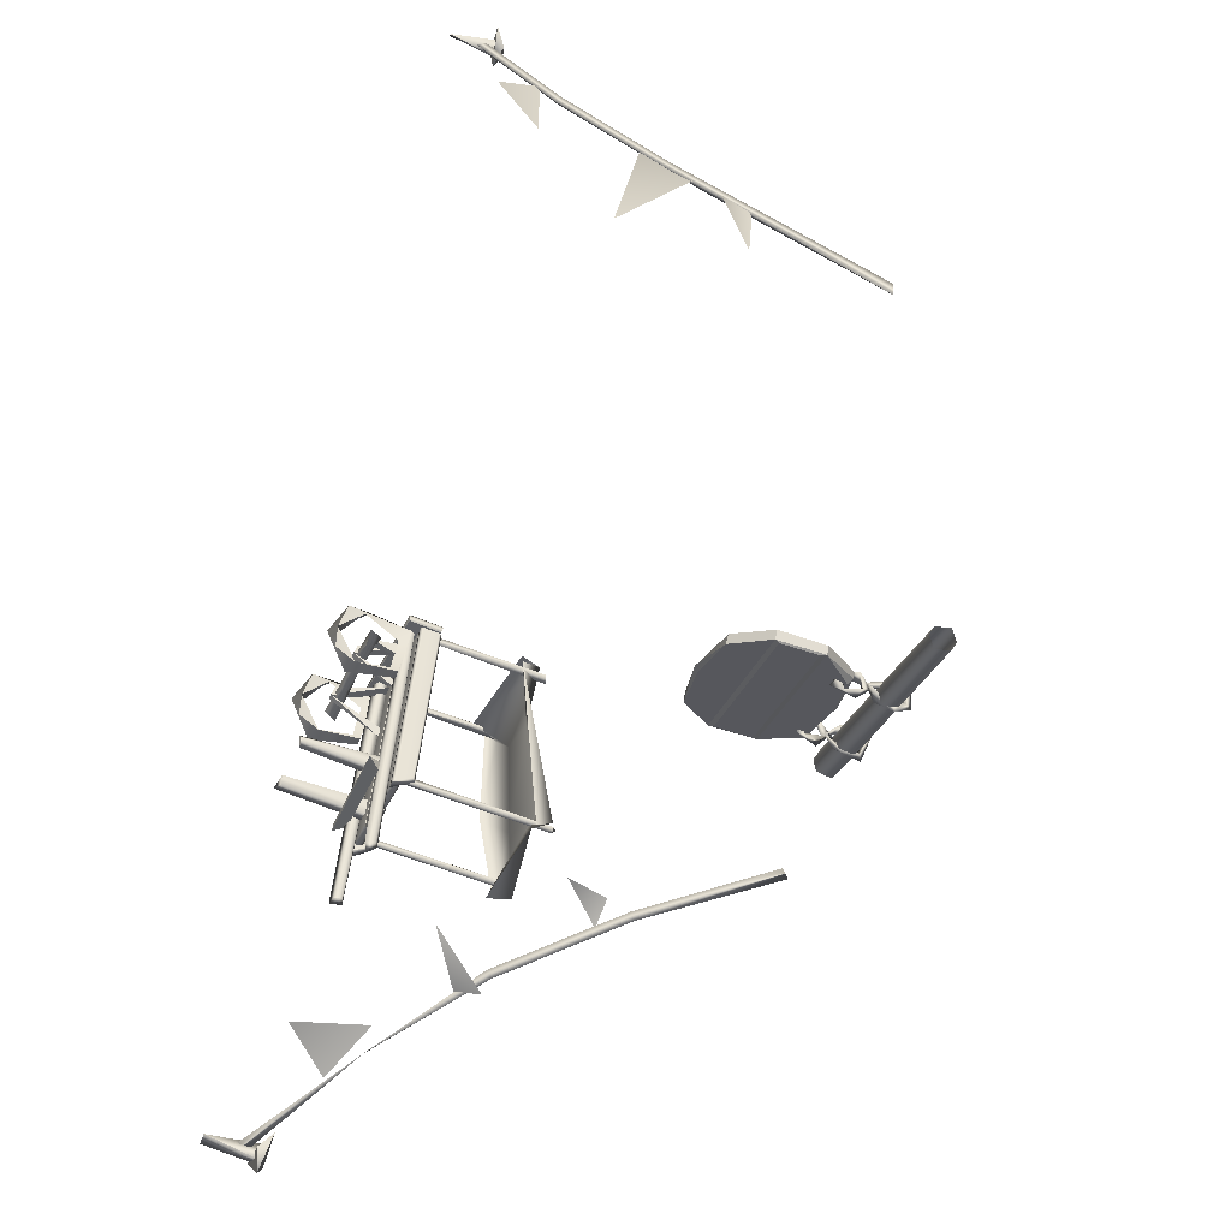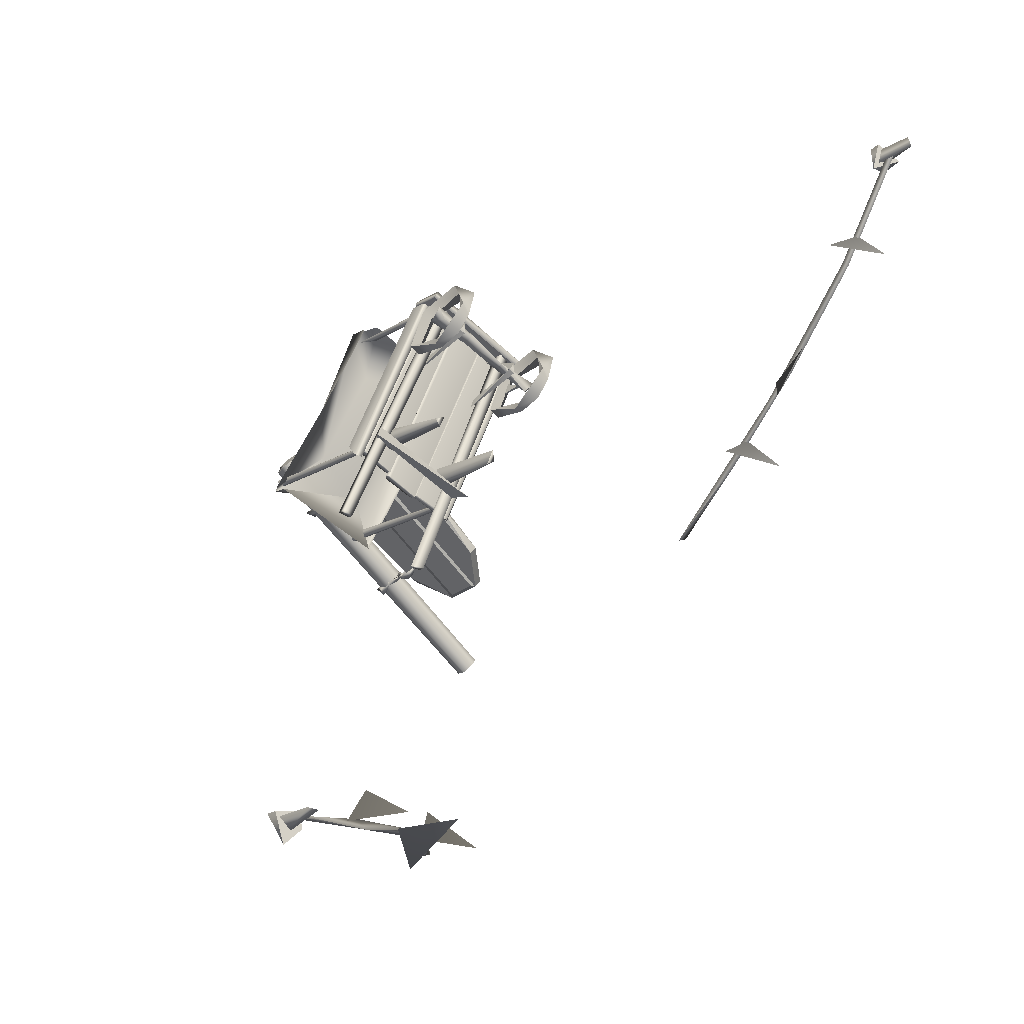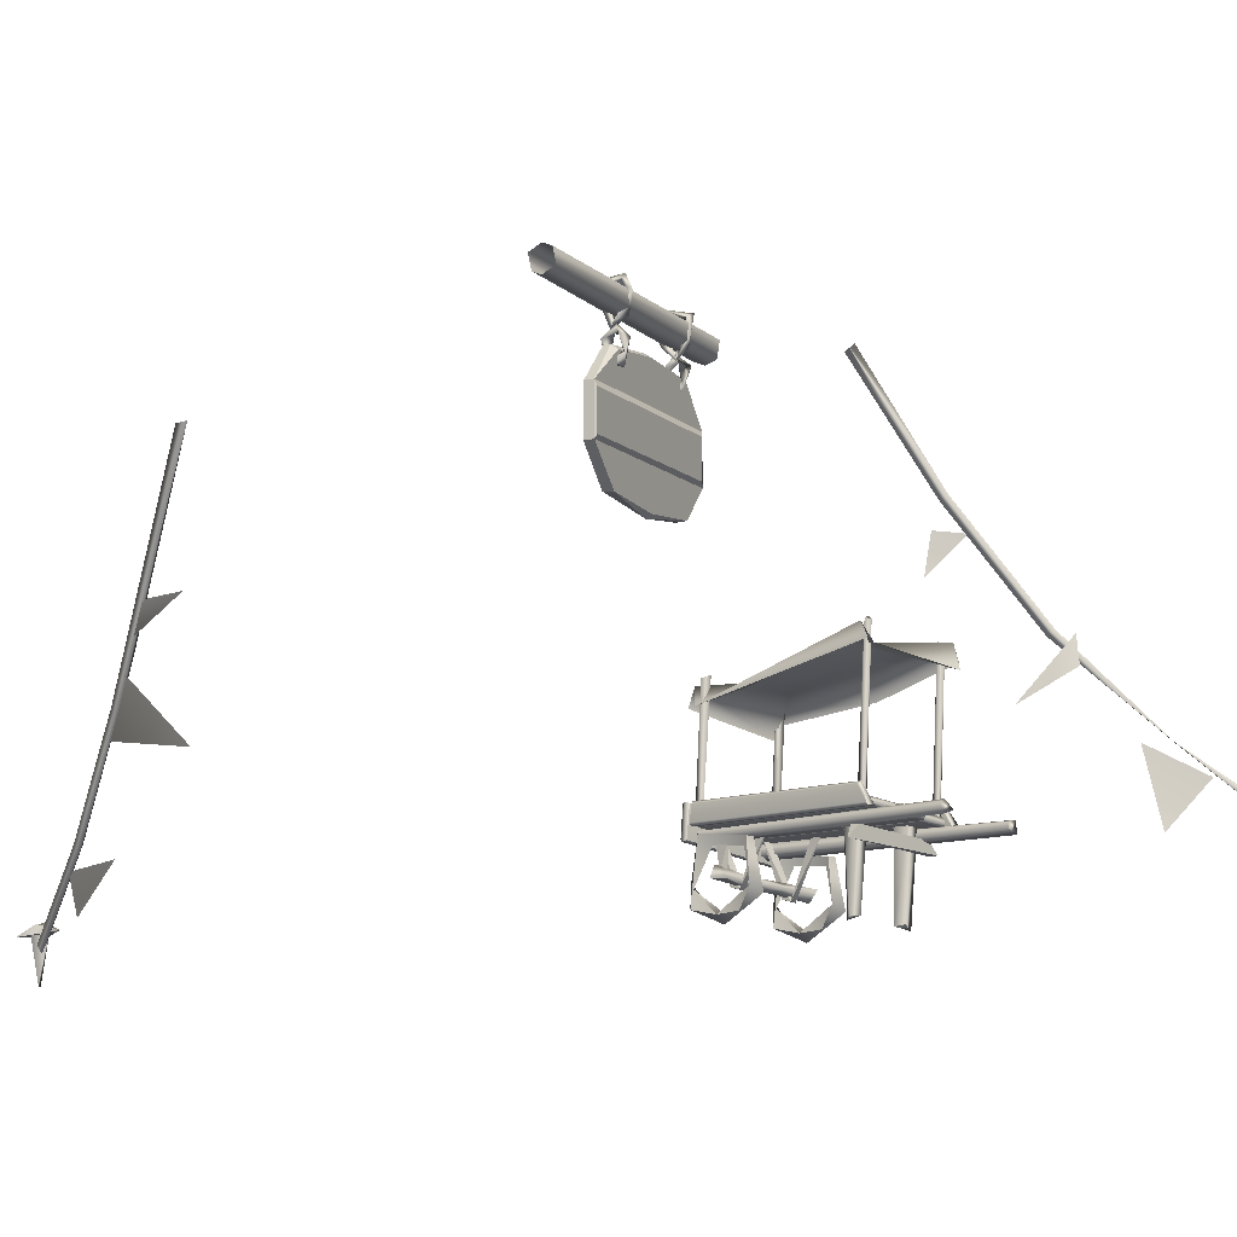
<metadata>
{"format":"obj","ext":"obj","renderer":"f3d","projection":"perspective","resolution":1024,"background":"white","views":[{"elev":-64.5,"azim":71.7,"up":"+Z"},{"elev":-20.9,"azim":-33.2,"up":"+Z"},{"elev":-8.9,"azim":154.4,"up":"+Y"}]}
</metadata>
<code>
g default
v 34.17 43.16 -27.47
v 33.71 42.6 -28.22
v 33.74 41.64 -27.99
v 34.18 41.36 -27.52
v 34.68 41.62 -27.06
v 34.76 42.26 -26.78
v 35.06 37.63 -27.93
v 45.05 37.67 -36.15
v 37.01 37.75 -29.39
v 44.71 37.67 -36.57
v 42.68 39.67 -34.96
v 43.17 39.83 -35.11
v 39.7 40.12 -32.48
v 36.42 39.85 -29.72
v 39.92 40.34 -32.23
v 43.39 39.85 -34.72
v 40.16 40.14 -31.93
v 36.73 39.82 -29.21
v 39.69 32.32 -32.47
v 43 32.67 -35.18
v 39.9 32.1 -32.22
v 43.42 32.71 -34.71
v 36.37 32.71 -29.71
v 40.11 32.32 -31.97
v 36.78 32.67 -29.24
v 34.79 37.69 -28.3
v 37.09 38.98 -30.29
v 37.29 38.94 -29.7
v 35.1 34.76 -27.87
v 44.93 35.06 -35.97
v 35.29 35.06 -27.97
v 45.09 34.77 -36.16
v 34.88 35.06 -28.47
v 34.75 34.76 -28.29
v 34.88 37.38 -28.47
v 44.71 34.77 -36.59
v 44.52 37.38 -36.47
v 44.52 35.06 -36.47
v 44.93 37.38 -35.97
v 35.29 37.38 -27.97
v 34.56 42.89 -26.97
v 48.43 42.8 -39.99
v 48.78 43.02 -39.58
v 48.31 41.88 -40.14
v 48.78 41.5 -39.58
v 49.12 41.72 -39.16
v 49.24 42.63 -39.02
v 36.95 40.66 -29.79
v 37 40.63 -30.07
v 37.28 40.19 -29.5
v 37.69 40.31 -29.65
v 37.11 41.14 -29.91
v 37.28 39.29 -29.88
v 37.37 40.36 -29.24
v 37.3 38.79 -29.42
v 36.78 39.32 -29.93
v 36.89 39.25 -30.4
v 36.92 39.69 -30.38
v 36.38 40.52 -30.29
v 37.07 41.24 -29.77
v 37.14 40.72 -30.09
v 36.93 41.38 -30.1
v 37.72 41.54 -29.48
v 37.66 42.76 -29.46
v 37.38 41.38 -29.32
v 37.84 42.68 -29.02
v 37.01 43.04 -30.16
v 37.41 42.91 -29.22
v 37.54 43.45 -29.57
v 36.87 42.92 -30.68
v 36.29 43.2 -30.43
v 36.46 42.81 -30.31
v 36.67 41.88 -30.7
v 36.54 41.43 -30.29
v 42.71 41.2 -34.46
v 42.54 41 -34.38
v 42.76 42.94 -33.9
v 43.09 42.44 -33.52
v 42.8 40.73 -34.33
v 43.02 43.31 -33.85
v 43.27 42.97 -34
v 42.49 43.04 -34.68
v 42.21 43.56 -34.74
v 42.14 42.55 -35.43
v 42.3 42.42 -34.96
v 41.94 42.81 -34.82
v 42.03 41.42 -34.8
v 42.27 39.69 -34.66
v 42.69 39.48 -34.11
v 42.8 39.27 -34.47
v 42.2 38.87 -34.65
v 41.99 40.42 -34.86
v 42.59 40.62 -34.74
v 42.54 40.59 -34.27
v 42.54 41.13 -34.42
v 42.36 39.57 -35.1
v 42.79 39.25 -33.92
v 43.22 40.29 -34.1
v 42.87 40.41 -33.8
v 26.63 16.6 -36.34
v 26.26 15.88 -36.5
v 26.46 15.86 -36
v 32.11 17.03 -38.25
v 31.91 17.04 -38.74
v 32.56 16.38 -38.74
v 29.46 12.44 -29.25
v 30.26 13.71 -27.45
v 30.05 12.38 -29.44
v 36.07 14.82 -31.4
v 35.44 14.79 -32.08
v 35.94 15.48 -31.69
v 28.89 14.6 -29.31
v 29.06 13.94 -28.59
v 29.21 14.64 -28.69
v 29.38 13.91 -29.33
v 35.33 13.09 -31.61
v 36.13 14.36 -29.8
v 35.92 13.03 -31.8
v 35.46 16.69 -30.86
v 35.58 15.15 -31.51
v 35.13 16.79 -31.67
v 35.19 15.21 -31.59
v 33.39 17.45 -32.59
v 34.38 14.33 -31.31
v 34.04 14.26 -31.18
v 33.57 17.66 -32.06
v 34.37 17.45 -29.41
v 34.5 14.45 -30.57
v 34.99 17.49 -29.58
v 29.74 17.05 -31.13
v 30.74 13.93 -29.85
v 30.39 13.86 -29.71
v 29.92 17.26 -30.6
v 30.72 17.04 -27.95
v 30.85 14.05 -29.11
v 31.34 17.09 -28.11
v 29.73 24.31 -26.58
v 29.87 24.44 -26.92
v 29.32 24.4 -26.89
v 30.88 27.13 -38.02
v 31.31 26.94 -38.42
v 30.97 26.93 -38.54
v 35.29 24.96 -29.06
v 34.71 25.14 -29.02
v 35.12 24.93 -28.74
v 29.45 12.53 -30.69
v 29.15 13.76 -31.19
v 29.08 16.17 -30.74
v 28.94 15.73 -30.25
v 29.69 15.83 -28.38
v 30.28 16.41 -27.94
v 30.63 12.69 -27.79
v 35.32 13.18 -33.04
v 35.01 14.41 -33.54
v 34.94 16.82 -33.09
v 34.81 16.38 -32.6
v 35.56 16.48 -30.73
v 36.15 17.07 -30.3
v 36.49 13.34 -30.14
v 27.8 12.18 -36.48
v 28.26 12.49 -36.75
v 28.54 12.42 -36.13
v 27.63 17.19 -35.47
v 28.26 17.29 -35.72
v 27.29 17.25 -36.33
v 27.95 17.33 -36.56
v 31.82 12.57 -37.35
v 31.56 12.75 -38.18
v 32.04 12.73 -37.91
v 31.86 17.69 -37.17
v 31.26 17.61 -36.91
v 31.54 17.72 -38
v 30.87 17.65 -37.76
v 25.42 26.28 -36.04
v 25.76 26.29 -35.92
v 25.57 26.33 -36.37
v 25.92 26.42 -36.22
v 30.26 16.86 -27.28
v 32.01 17.06 -27.89
v 30.09 17.14 -27.15
v 32.01 17.45 -27.92
v 30.22 17.37 -27.25
v 31.85 17.55 -27.9
v 26.24 17.68 -37.07
v 26.08 17.37 -36.99
v 26.29 17.17 -37.1
v 27.98 17.37 -37.91
v 27.88 17.86 -37.72
v 28 17.77 -37.81
v 32.15 17.07 -28.04
v 33.9 17.27 -28.65
v 31.97 17.35 -27.91
v 33.9 17.66 -28.68
v 32.1 17.58 -28
v 33.74 17.76 -28.66
v 28.01 17.9 -38.13
v 27.84 17.59 -38.06
v 28.05 17.39 -38.17
v 29.74 17.59 -38.98
v 29.64 18.08 -38.79
v 29.76 17.99 -38.87
v 30.18 16.87 -27.15
v 25.99 17.17 -37.48
v 26.18 18.21 -36.76
v 30.08 17.95 -27.1
v 25.9 18.36 -36.6
v 29.7 18 -26.98
v 29.58 17.85 -26.98
v 25.71 18.16 -36.57
v 29.66 16.92 -27.04
v 29.79 16.8 -27.07
v 25.5 17.17 -37.4
v 35.7 18.53 -29.43
v 35.84 17.48 -29.39
v 35.99 18.73 -29.48
v 36.18 17.5 -29.61
v 36.17 18.58 -29.62
v 36.25 17.65 -29.68
v 32.29 18.89 -39.21
v 32.01 19.03 -39.13
v 31.82 18.83 -39.02
v 31.65 17.83 -39.77
v 32.16 17.97 -39.81
v 32.04 17.82 -39.81
v 29.73 17.71 -26.91
v 29.84 15.83 -27
v 29.76 17.88 -26.63
v 30.07 15.87 -26.55
v 29.92 17.69 -26.43
v 36.29 18.61 -28.97
v 36.3 18.75 -29.08
v 36.17 18.64 -29.49
v 36.4 16.79 -29.63
v 36.48 16.85 -29.11
v 36.5 16.73 -29.23
v 29.4 11.92 -29.06
v 30.12 14.04 -26.91
v 29.43 16.37 -27.79
v 28.48 16.16 -30.38
v 28.45 13.38 -31.31
v 33.58 14.36 -30.9
v 33.77 14.95 -30.57
v 33.58 14.98 -31.04
v 31.51 14.24 -29.67
v 31.24 14.85 -29.77
v 31.12 14.52 -30.14
v 35.27 12.58 -31.41
v 35.98 14.69 -29.26
v 35.3 17.02 -30.14
v 34.34 16.81 -32.74
v 34.32 14.03 -33.67
v 30.13 17.09 -27.54
v 30.39 17.24 -27.14
v 30.11 17.21 -27.12
v 31.98 17.95 -38.66
v 31.83 18.15 -39.09
v 31.61 18.12 -38.92
v 35.59 17.66 -29.74
v 35.79 17.84 -29.31
v 35.51 17.81 -29.29
v 29.85 17.6 -38.85
v 31.75 18.1 -39.53
v 31.64 17.77 -39.44
v 29.81 17.99 -38.76
v 31.59 18.29 -39.4
v 29.96 18.1 -38.75
v 35.63 17.97 -29.42
v 35.84 17.7 -29.52
v 35.67 17.46 -29.45
v 34 17.26 -28.67
v 34 17.79 -28.76
v 33.89 17.66 -28.7
v 25.24 17.2 -41.26
v 31.19 16.39 -27.52
v 25.24 16.79 -41.34
v 31.02 16.97 -27.43
v 24.71 17.31 -41.06
v 30.5 16.73 -27.23
v 24.66 16.59 -41.12
v 30.71 16.11 -27.34
v 30.15 17.18 -43.32
v 34.98 16.66 -29.05
v 29.48 17.4 -43.26
v 35.6 16.88 -29.29
v 30.25 17.75 -43.27
v 35.56 17.29 -29.26
v 29.92 17.91 -43.13
v 34.96 17.39 -29.01
v 28.76 13.46 -30.82
v 34.63 14.11 -33.17
v 26.43 17.55 -36.93
v 26.52 17.38 -36.48
v 26.22 17.52 -36.75
v 29.32 23.14 -26.3
v 28.98 23.97 -26.41
v 26.91 23.84 -32.01
v 27.92 25.34 -34.32
v 24.98 25.38 -36.68
v 25.32 26.38 -36.73
v 30.19 24.41 -28.86
v 29.72 22.35 -26.38
v 30.61 26.08 -36.14
v 25.13 24.96 -37.04
v 31.36 25.63 -39.36
v 31.75 26.74 -38.8
v 32.87 24.67 -30.85
v 35.65 23.52 -28.99
v 31.53 25.9 -39.14
v 35.32 24.61 -28.45
v 35.85 23.41 -28.73
v 63.81 25.5 -26.86
v 62.71 27.66 -24.44
v 61.05 28.06 -25.47
v 63.1 13.01 -16.02
v 62.94 15.43 -13.65
v 60.86 16.08 -14.64
v 59.8 20.89 -23.26
v 62.84 21.39 -19.58
v 62.8 24.33 -22.19
v 62.25 12.75 -9.925
v 64.3 12.37 -8.946
v 62.52 12.41 -8.154
v 36.49 27.66 -56.08
v 39.07 25.5 -56.7
v 37.19 28.06 -54.25
v 25.92 17.65 -58.3
v 28.27 15.23 -57.99
v 27.95 19.28 -55.98
v 31.73 22.22 -57.1
v 34.65 20.44 -56.51
v 33.21 23.27 -59.04
v 21.27 15.91 -60.5
v 20.45 16.25 -58.91
v 22.36 16.28 -58.5
v 63.47 13.03 -9.755
v 62.54 13.19 -8.195
v 22.16 15.62 -59.64
v 20.49 15.47 -58.92
v 63.14 9.916 -9.303
v 62.63 12.84 -9.419
v 63.61 12.84 -9.055
v 62.86 9.903 -8.701
v 62.81 12.84 -8.387
v 21.71 15.96 -58.78
v 21.71 13.03 -59.19
v 21.53 15.96 -59.81
v 21.05 13.02 -59.14
v 20.73 15.96 -59.14
v 62.33 35.36 -29.62
v 62.85 35.21 -29.45
v 62.69 29.01 -25.71
v 63.02 22.96 -20.75
v 62.78 22.68 -21.03
v 62.51 24.98 -22.38
v 63.14 16.72 -15.16
v 62.89 16.44 -15.44
v 63.02 11.53 -9.277
v 63.26 11.82 -8.992
v 62.66 16.72 -15.15
v 62.79 11.82 -8.983
v 27.87 19.09 -58.25
v 21.64 14.65 -59.18
v 21.24 15.09 -59.28
v 27.35 19.04 -57.75
v 33.15 23.42 -56.78
v 32.92 23.71 -57.07
v 37.73 29.01 -55.82
v 32.82 23.71 -56.6
v 37.49 29.3 -56.11
v 41.74 35.18 -54.98
v 41.3 35.6 -55.06
v 37.4 29.3 -55.65
g CromdoReturnFixed02_Low FixedCampGroup CampOffset Terrain
f 1 2 3
f 4 5 6
f 7 8 9
f 10 11 12
f 13 14 15
f 15 16 12
f 17 16 15
f 15 14 18
f 18 17 15
f 19 20 21
f 21 20 22
f 23 19 21
f 21 22 24
f 23 21 25
f 25 21 24
f 15 12 13
f 13 12 11
f 16 8 12
f 12 8 10
f 7 18 26
f 26 18 14
f 27 9 28
f 28 9 27
f 29 30 31
f 30 29 32
f 26 33 34
f 33 26 35
f 10 36 37
f 38 37 36
f 36 10 32
f 32 10 8
f 39 40 31
f 31 30 39
f 26 34 7
f 7 34 29
f 30 8 39
f 8 30 32
f 31 40 29
f 7 29 40
f 40 39 7
f 7 39 8
f 20 36 22
f 22 36 32
f 34 23 29
f 29 23 25
f 26 37 35
f 37 26 10
f 35 38 33
f 38 35 37
f 33 38 34
f 34 38 36
f 41 1 3
f 6 41 3
f 4 6 3
f 25 24 29
f 24 22 29
f 32 29 22
f 42 1 43
f 1 42 2
f 2 42 44
f 2 44 3
f 3 44 4
f 4 44 45
f 46 4 45
f 4 46 5
f 5 46 6
f 6 46 47
f 6 47 41
f 41 47 1
f 1 47 43
f 36 20 19
f 36 19 23
f 34 36 23
f 8 16 17
f 8 17 9
f 28 9 17
f 17 18 28
f 7 9 28
f 18 7 28
f 48 49 50
f 50 49 51
f 51 49 52
f 53 50 51
f 52 54 51
f 54 52 48
f 48 50 54
f 54 55 51
f 55 54 50
f 51 55 53
f 50 53 55
f 55 53 56
f 57 53 55
f 55 56 57
f 53 57 58
f 56 53 58
f 56 58 49
f 59 57 56
f 59 58 57
f 59 49 58
f 59 56 49
f 59 52 49
f 48 59 49
f 59 48 52
f 60 61 62
f 61 60 63
f 64 63 60
f 61 63 65
f 65 60 61
f 63 64 66
f 63 66 65
f 67 64 68
f 68 60 65
f 60 68 64
f 65 66 68
f 64 67 69
f 66 64 69
f 68 66 69
f 69 67 70
f 69 71 68
f 70 71 69
f 72 68 71
f 68 72 67
f 67 72 70
f 62 70 72
f 70 73 71
f 70 62 73
f 73 62 61
f 74 72 71
f 71 73 74
f 72 74 62
f 73 61 74
f 60 62 74
f 74 61 60
f 75 76 77
f 77 76 78
f 78 76 79
f 77 78 80
f 81 78 79
f 80 78 81
f 81 79 75
f 75 77 81
f 82 81 77
f 83 80 81
f 81 82 83
f 80 83 77
f 83 82 84
f 84 82 85
f 85 76 84
f 84 76 75
f 86 77 83
f 84 86 83
f 77 86 82
f 82 86 85
f 76 85 86
f 84 75 87
f 87 86 84
f 86 87 76
f 75 79 87
f 87 79 76
f 88 89 90
f 89 88 91
f 92 91 88
f 93 92 88
f 94 92 93
f 92 94 95
f 95 93 92
f 96 92 93
f 91 92 96
f 88 96 93
f 90 96 88
f 96 90 91
f 91 90 97
f 97 89 91
f 90 98 97
f 98 90 89
f 89 94 98
f 93 98 94
f 98 93 95
f 99 89 97
f 97 98 99
f 95 99 98
f 94 89 99
f 99 95 94
f 27 26 14
f 14 13 27
f 26 27 10
f 10 27 13
f 13 17 10
f 13 11 17
f 10 17 11
f 100 101 102
f 100 103 104
f 105 104 103
f 101 105 102
f 106 107 108
f 109 110 111
f 112 113 114
f 112 115 113
f 116 117 118
f 119 120 121
f 122 121 120
f 123 124 125
f 126 124 123
f 124 126 125
f 123 125 126
f 127 125 128
f 124 129 128
f 130 131 132
f 133 131 130
f 131 133 132
f 130 132 133
f 134 132 135
f 131 136 135
f 137 138 139
f 140 141 142
f 143 144 145
f 146 147 108
f 147 148 149
f 148 150 149
f 150 148 151
f 151 107 150
f 107 151 152
f 107 152 108
f 153 154 118
f 154 155 156
f 155 157 156
f 157 155 158
f 158 117 157
f 117 158 159
f 117 159 118
f 125 124 128
f 127 128 129
f 132 131 135
f 134 135 136
f 160 161 162
f 162 163 160
f 163 162 164
f 165 160 163
f 165 161 160
f 161 165 166
f 166 162 161
f 162 166 164
f 167 168 169
f 169 170 167
f 171 167 170
f 169 172 170
f 168 172 169
f 168 173 172
f 167 173 168
f 173 167 171
f 103 100 102
f 102 105 103
f 101 104 105
f 104 101 100
f 122 119 121
f 119 122 120
f 127 124 125
f 124 127 129
f 134 131 132
f 131 134 136
f 174 175 176
f 175 177 176
f 178 179 180
f 180 179 181
f 180 181 182
f 182 181 183
f 183 184 182
f 184 180 182
f 180 184 185
f 180 185 178
f 186 178 185
f 178 186 187
f 178 187 179
f 184 183 188
f 188 185 184
f 183 189 188
f 185 188 189
f 189 183 181
f 187 185 189
f 185 187 186
f 181 187 189
f 187 181 179
f 190 191 192
f 192 191 193
f 192 193 194
f 194 193 195
f 195 196 194
f 196 192 194
f 192 196 197
f 192 197 190
f 198 190 197
f 190 198 199
f 190 199 191
f 196 195 200
f 200 197 196
f 195 201 200
f 197 200 201
f 201 195 193
f 199 197 201
f 197 199 198
f 193 199 201
f 199 193 191
f 202 203 204
f 202 204 205
f 205 204 206
f 206 207 205
f 207 206 208
f 209 208 206
f 209 210 208
f 208 210 207
f 207 202 205
f 207 211 202
f 211 207 210
f 210 209 212
f 210 212 211
f 206 212 209
f 211 212 203
f 211 203 202
f 212 206 203
f 203 206 204
f 213 214 215
f 215 214 216
f 215 216 217
f 218 217 216
f 218 219 217
f 219 215 217
f 215 219 220
f 215 220 213
f 221 213 220
f 221 214 213
f 214 221 222
f 218 223 219
f 223 220 219
f 223 218 224
f 220 223 224
f 216 224 218
f 222 220 224
f 220 222 221
f 214 224 216
f 214 222 224
f 225 226 227
f 227 226 228
f 227 228 229
f 230 229 228
f 231 229 230
f 229 231 227
f 227 231 232
f 227 232 225
f 232 226 225
f 226 232 233
f 228 234 230
f 228 235 234
f 235 228 226
f 226 233 235
f 235 230 234
f 230 235 231
f 231 235 233
f 233 232 231
f 236 108 152
f 237 236 152
f 237 152 151
f 238 237 151
f 239 238 151
f 239 151 148
f 240 239 148
f 240 148 147
f 240 147 146
f 236 240 146
f 236 146 108
f 241 110 109
f 241 109 242
f 242 109 111
f 242 111 243
f 243 111 110
f 243 110 241
f 244 241 242
f 244 242 245
f 245 242 243
f 245 243 246
f 246 243 241
f 246 241 244
f 247 118 159
f 248 247 159
f 248 159 158
f 249 248 158
f 250 249 158
f 250 158 155
f 251 250 155
f 251 155 154
f 251 154 153
f 247 251 153
f 247 153 118
f 252 138 253
f 137 253 138
f 253 137 254
f 139 254 137
f 139 252 254
f 252 139 138
f 140 255 141
f 256 141 255
f 256 142 141
f 257 142 256
f 142 257 140
f 140 257 255
f 258 144 143
f 258 143 259
f 145 259 143
f 259 145 260
f 144 260 145
f 144 258 260
f 261 262 263
f 264 262 261
f 264 265 262
f 266 265 264
f 266 267 265
f 267 262 265
f 262 267 268
f 262 268 263
f 269 263 268
f 270 263 269
f 270 261 263
f 266 271 267
f 271 268 267
f 266 272 271
f 272 268 271
f 272 266 264
f 268 272 270
f 270 269 268
f 272 264 261
f 272 261 270
f 273 274 275
f 274 273 276
f 277 276 273
f 276 277 278
f 279 277 275
f 277 273 275
f 279 278 277
f 278 279 280
f 275 280 279
f 280 275 274
f 281 282 283
f 281 284 282
f 285 284 281
f 284 285 286
f 285 281 283
f 287 285 283
f 287 286 285
f 286 287 288
f 283 288 287
f 288 283 282
f 149 289 147
f 289 108 147
f 289 106 108
f 115 244 113
f 113 244 114
f 114 244 245
f 114 245 112
f 112 245 246
f 112 246 115
f 115 246 244
f 156 290 154
f 290 118 154
f 290 116 118
f 291 177 292
f 291 176 177
f 293 176 291
f 176 293 174
f 174 293 292
f 174 292 175
f 175 292 177
f 106 236 107
f 107 236 237
f 238 107 237
f 150 107 238
f 239 150 238
f 150 239 149
f 289 149 239
f 239 240 289
f 236 289 240
f 289 236 106
f 116 247 117
f 117 247 248
f 249 117 248
f 157 117 249
f 250 157 249
f 157 250 156
f 290 156 250
f 250 251 290
f 247 290 251
f 290 247 116
f 294 295 296
f 295 297 296
f 297 298 296
f 297 299 298
f 295 300 297
f 301 300 295
f 299 297 302
f 302 303 299
f 303 302 304
f 304 302 305
f 306 302 297
f 306 305 302
f 297 300 306
f 307 308 305
f 307 305 306
f 307 306 309
f 309 306 300
f 301 309 300
f 310 309 301
f 311 312 313
f 314 315 316
f 317 318 319
f 320 321 322
f 323 324 325
f 326 327 328
f 329 330 331
f 332 333 334
f 312 311 313
f 315 314 316
f 318 317 319
f 324 323 325
f 327 326 328
f 330 329 331
f 320 335 321
f 320 322 336
f 322 321 336
f 337 332 334
f 333 332 338
f 334 333 338
f 321 335 336
f 336 335 320
f 338 332 337
f 334 338 337
f 339 340 341
f 341 342 339
f 342 341 343
f 340 342 343
f 342 340 339
f 344 345 346
f 344 347 345
f 348 347 344
f 346 347 348
f 347 346 345
f 349 350 351
f 352 351 350
f 351 352 353
f 354 352 350
f 349 354 350
f 354 349 351
f 354 351 353
f 355 353 352
f 353 355 356
f 355 357 356
f 355 358 357
f 359 352 354
f 352 359 355
f 353 359 354
f 359 358 355
f 359 353 356
f 358 359 360
f 357 359 356
f 359 357 360
f 361 362 363
f 361 363 364
f 362 364 363
f 364 362 361
f 365 364 361
f 364 366 361
f 365 361 366
f 366 367 365
f 368 364 365
f 366 364 368
f 368 365 367
f 367 366 369
f 368 369 366
f 369 370 367
f 370 369 371
f 372 368 367
f 369 368 372
f 371 369 372
f 367 370 372
f 371 372 370

</code>
